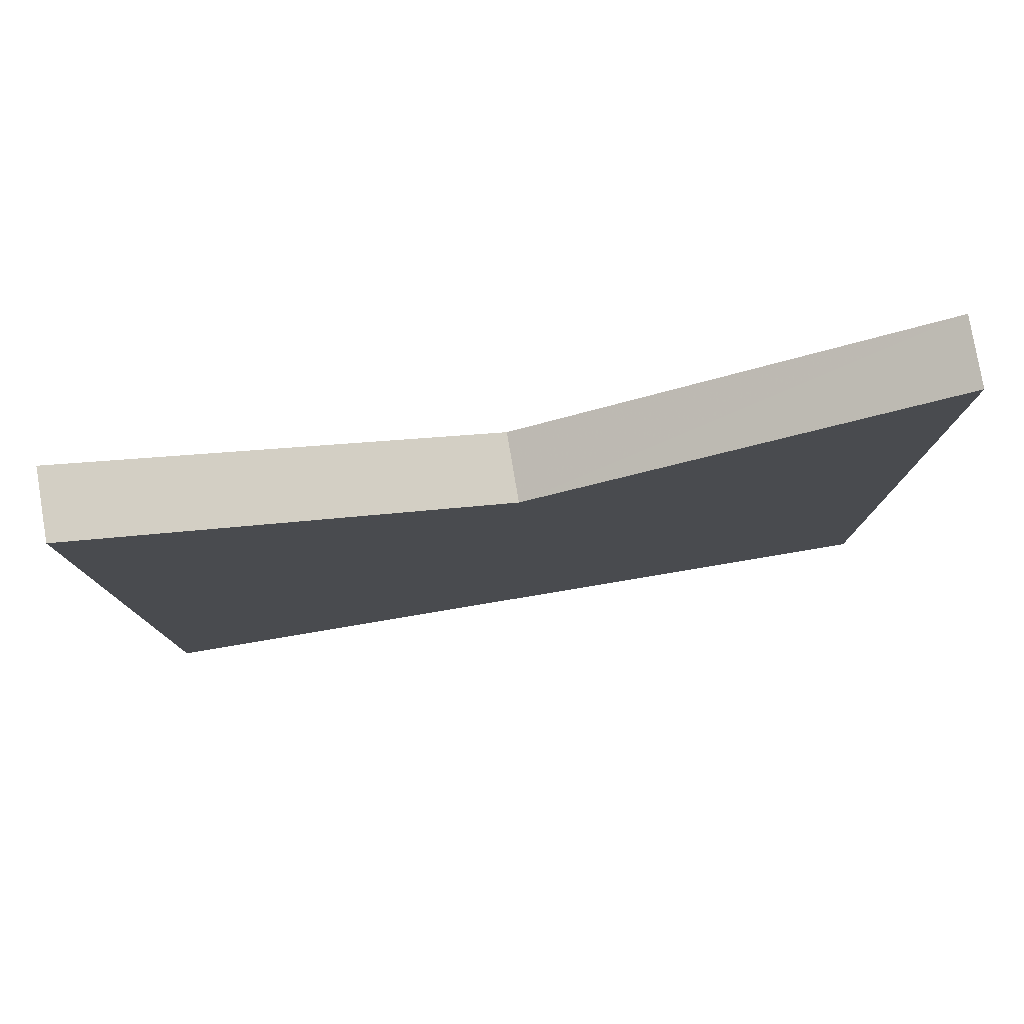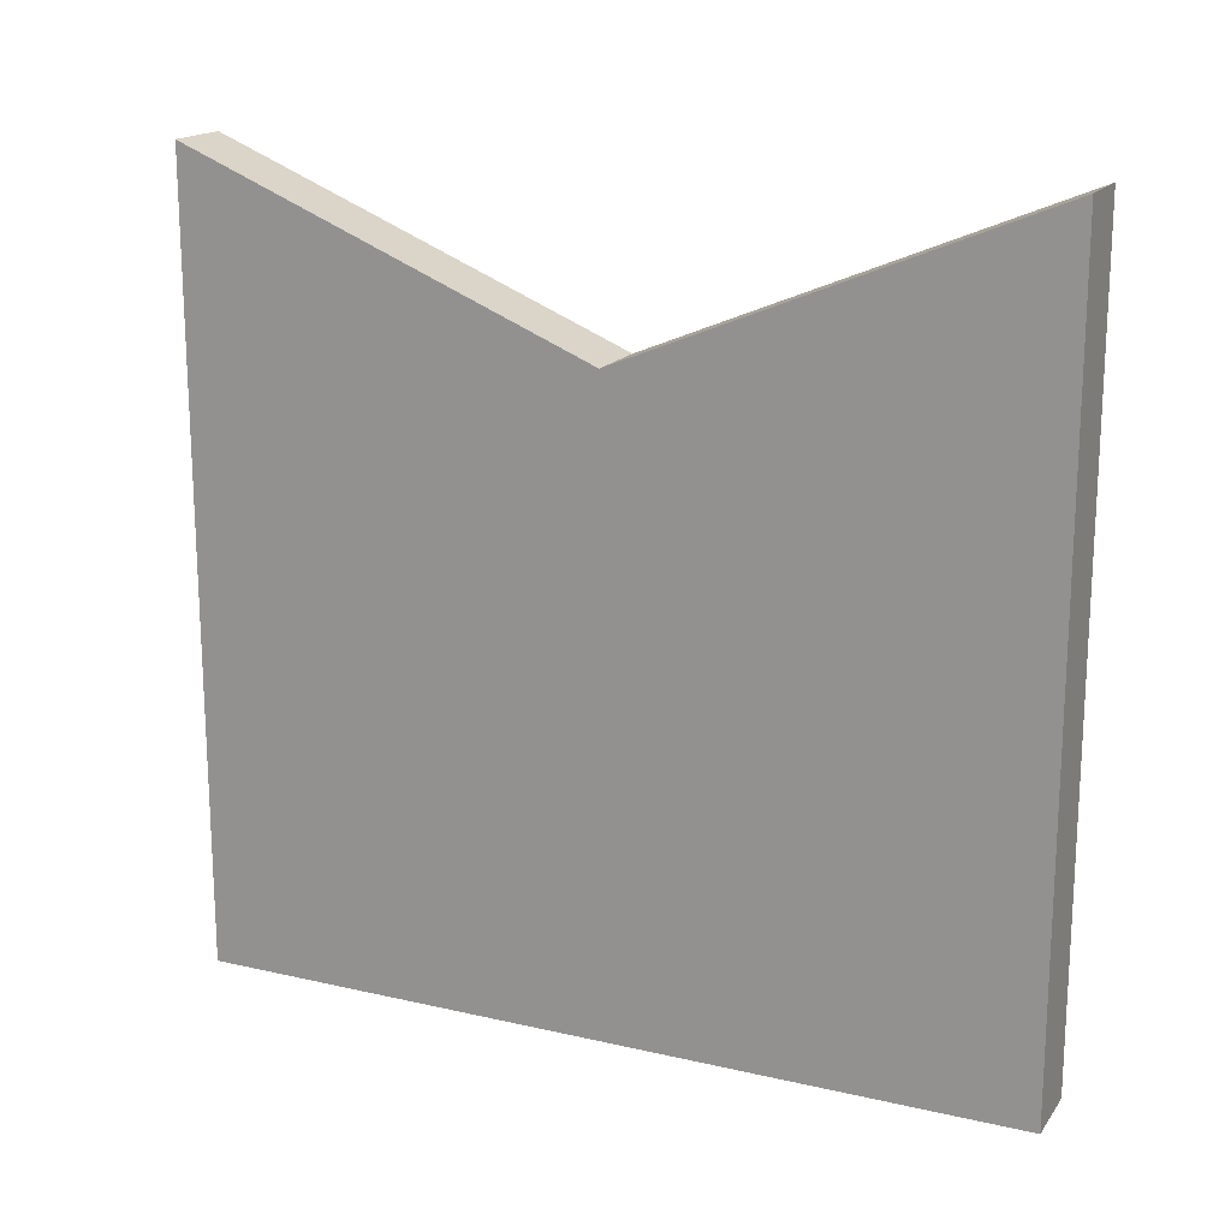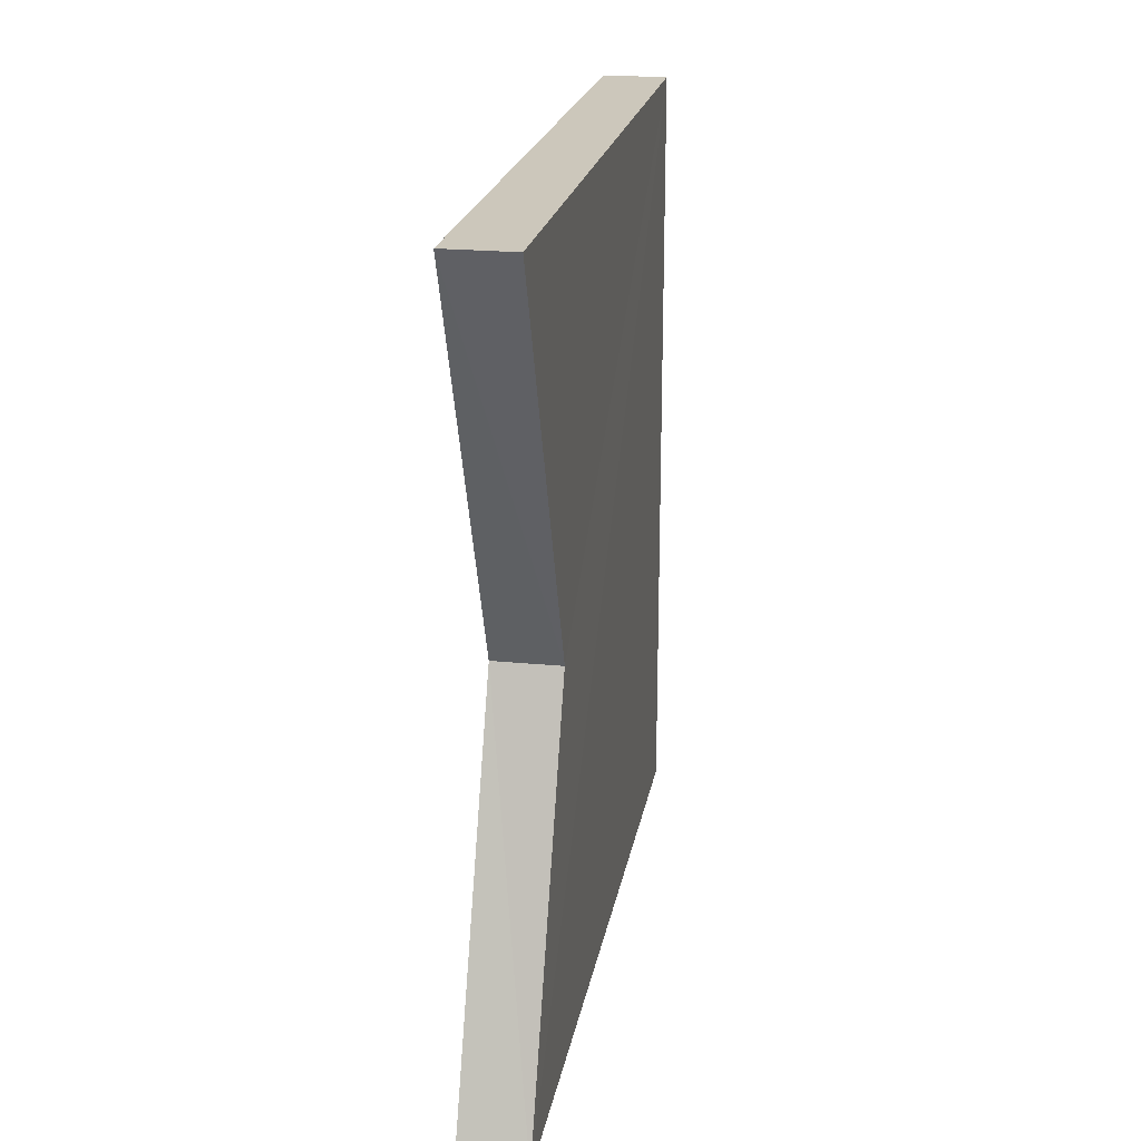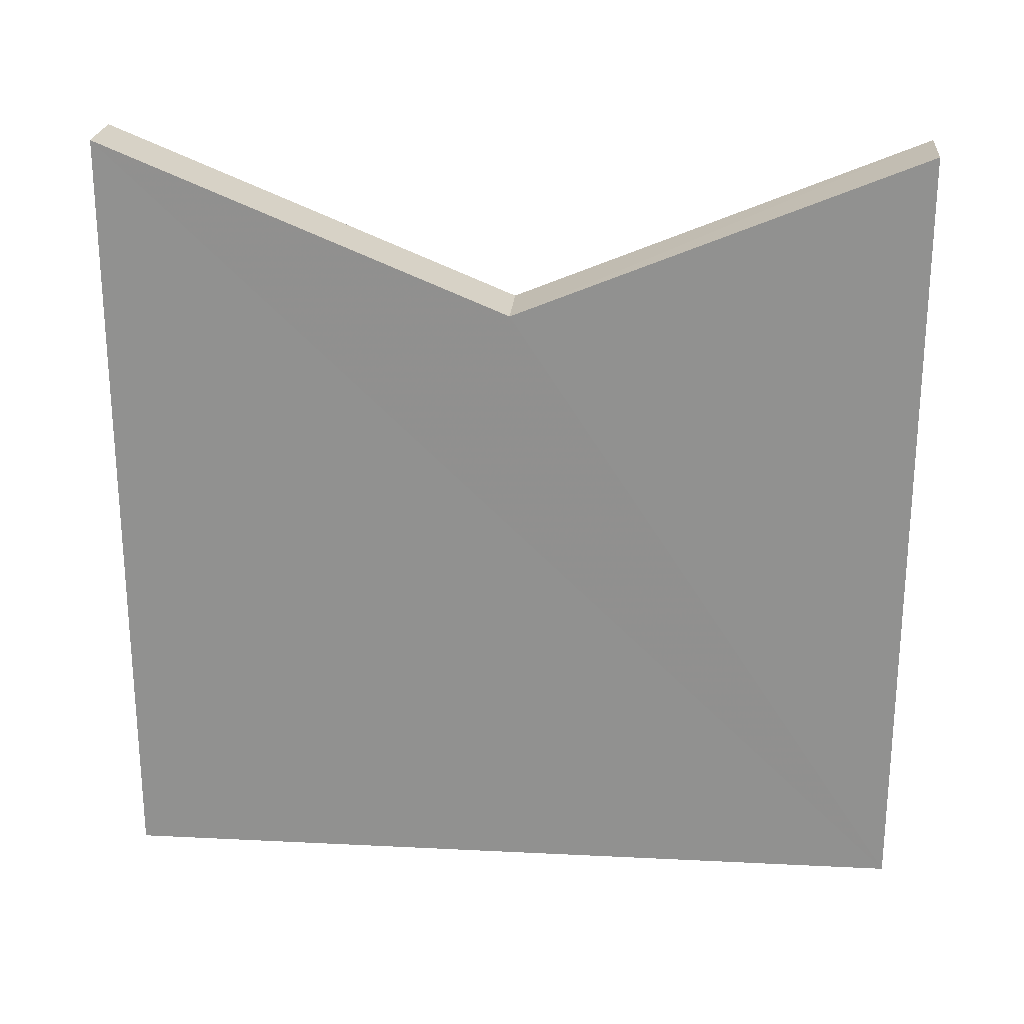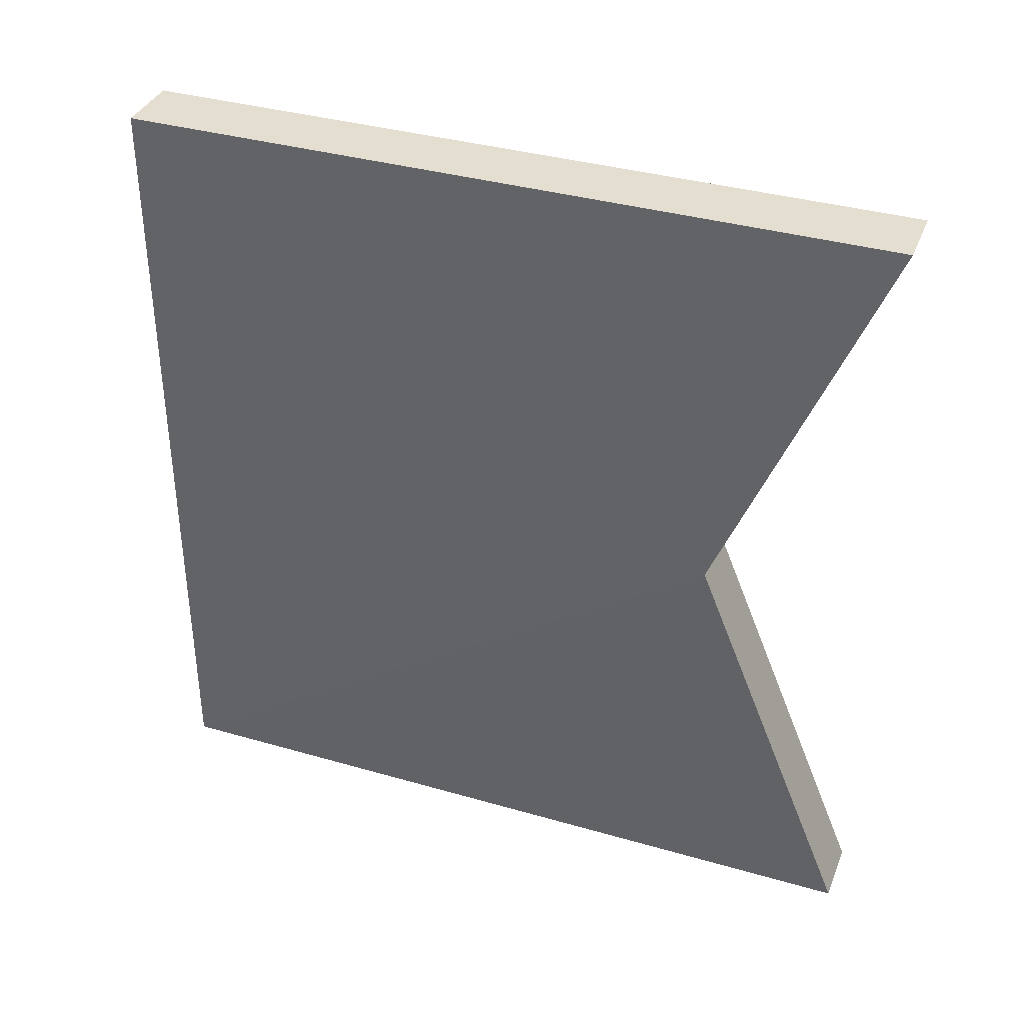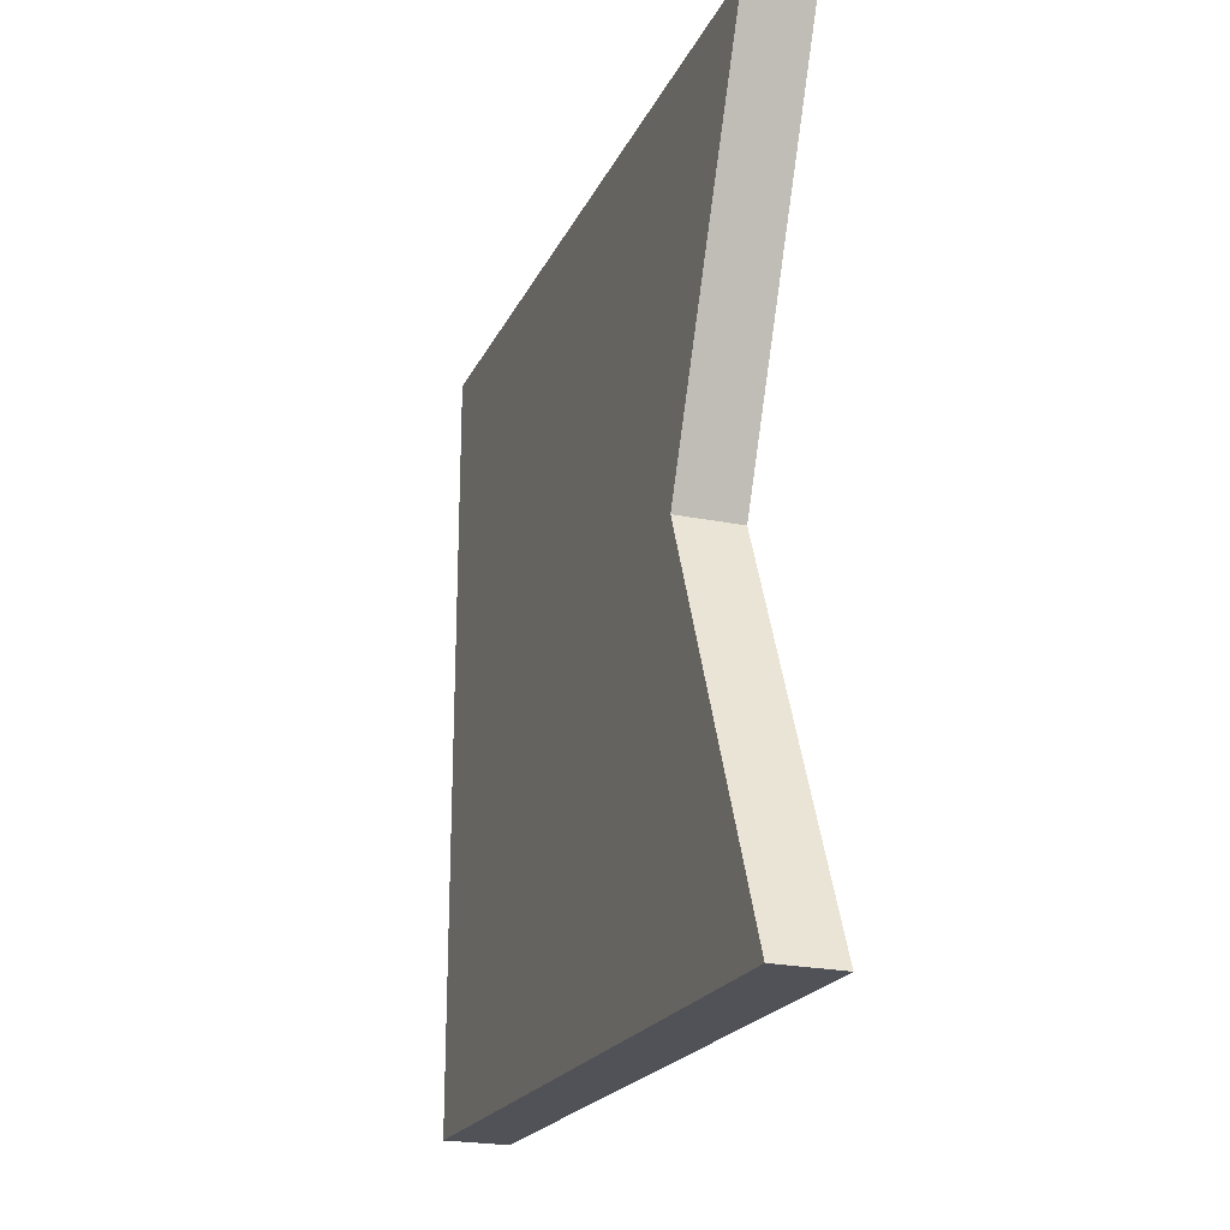
<metadata>
{"format":"obj","ext":"obj","renderer":"f3d","projection":"perspective","resolution":1024,"background":"white","views":[{"elev":79.3,"azim":80.4,"up":"+Z"},{"elev":17.4,"azim":114.6,"up":"+Z"},{"elev":21.6,"azim":9.9,"up":"+Y"},{"elev":23.3,"azim":94.8,"up":"+Z"},{"elev":36.4,"azim":-69.4,"up":"+Y"},{"elev":-21.4,"azim":-20.1,"up":"+Y"}]}
</metadata>
<code>
o 7225
v 2235 1887 17.12
v 2235 1887 17
v 2235 1887 17
v 2235 1887 17
v 2235 1887 17.09
v 2235 1887 17.09
v 2235 1887 17.12
v 2235 1887 17.09
v 2235 1887 17.09
v 2235 1887 17.12
v 2235 1887 17
v 2235 1887 17.12
v 2235 1887 17
v 2235 1887 17
v 2235 1887 17.12
v 2235 1887 17
v 2235 1887 17.12
v 2235 1887 17.09
v 2235 1887 17
v 2235 1887 17.12
v 2235 1887 17.09
f 1 2 3
f 1 4 5
f 6 2 7
f 1 8 7
f 9 10 8
f 11 8 12
f 13 2 14
f 13 10 15
f 5 16 15
f 17 16 14
f 17 18 15
f 19 16 3
f 13 20 3
f 19 20 7
f 21 20 18
f 19 21 11

</code>
